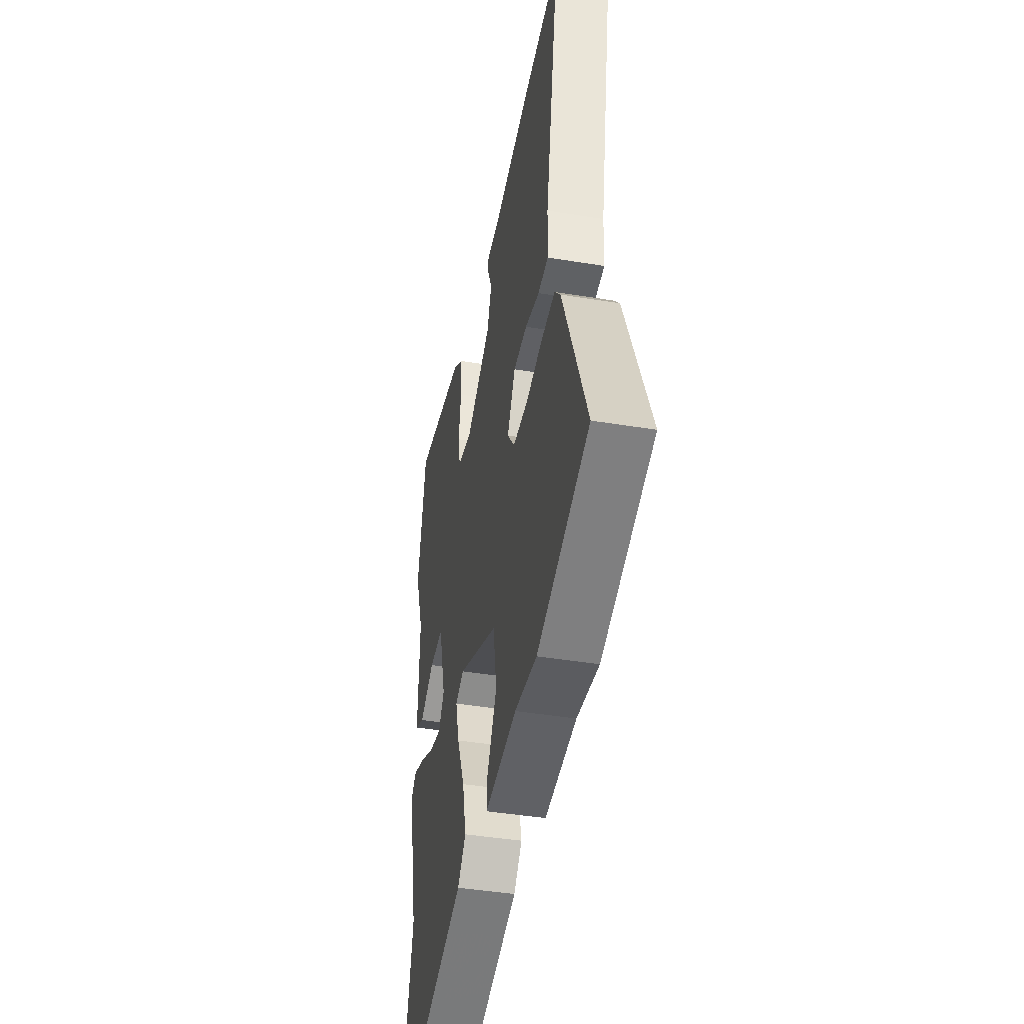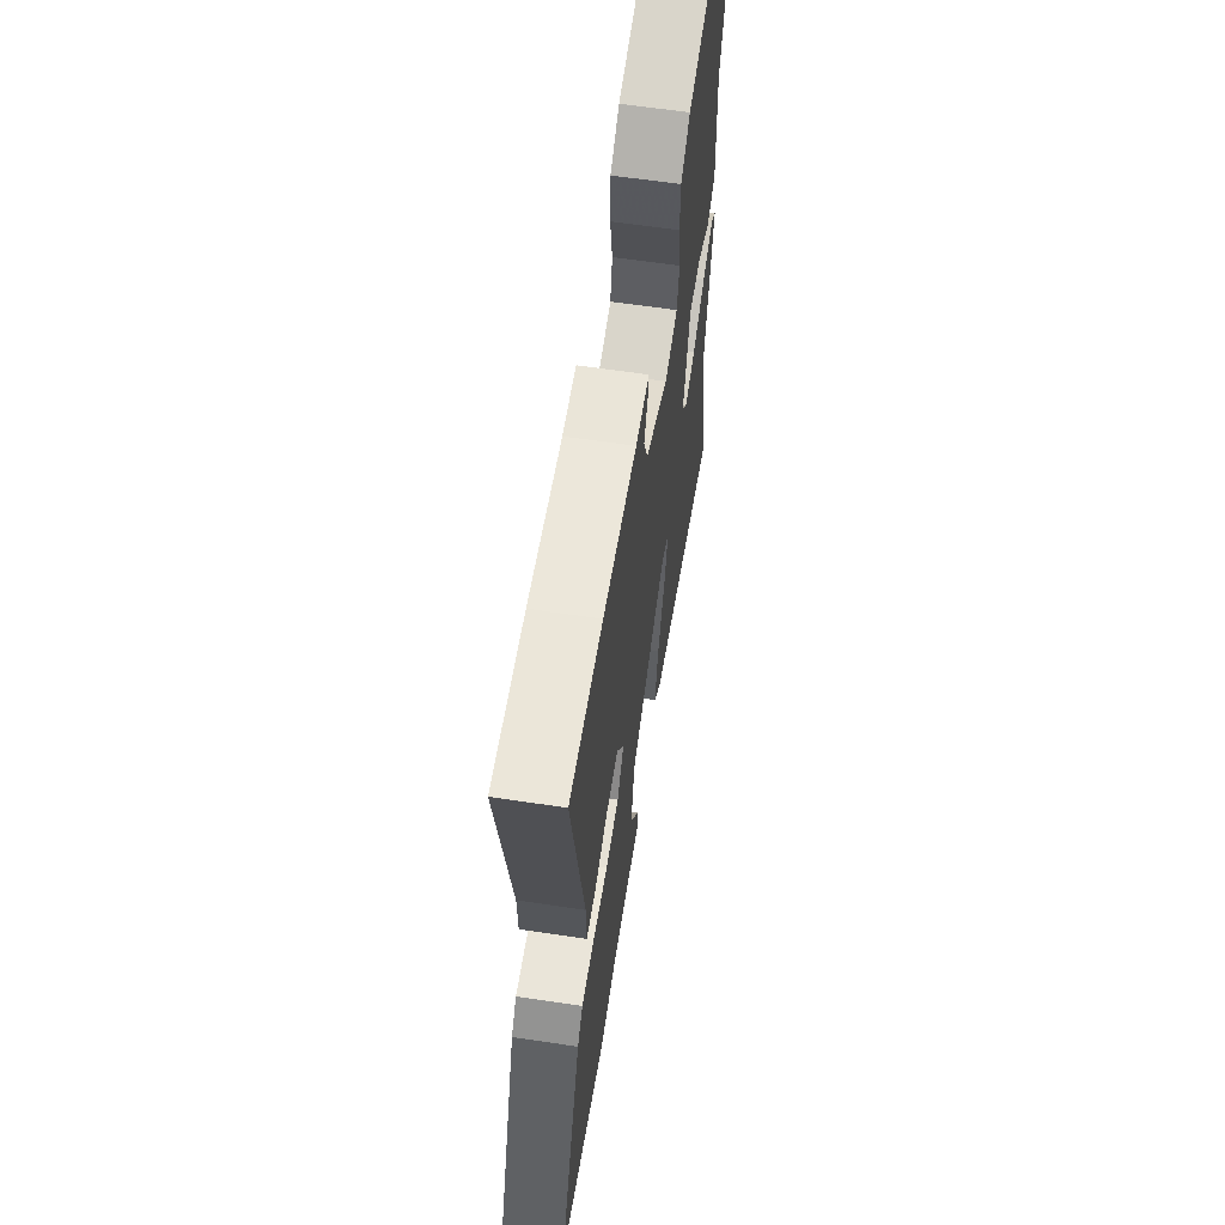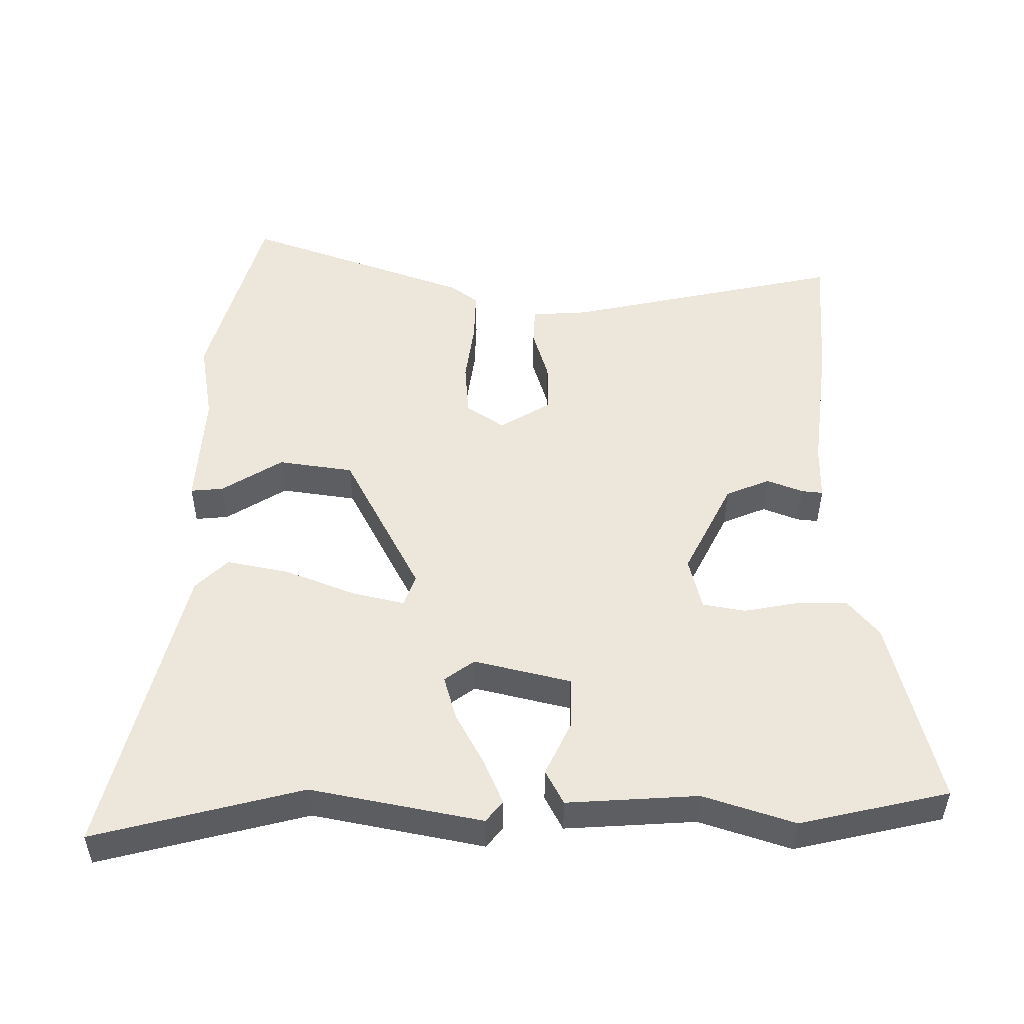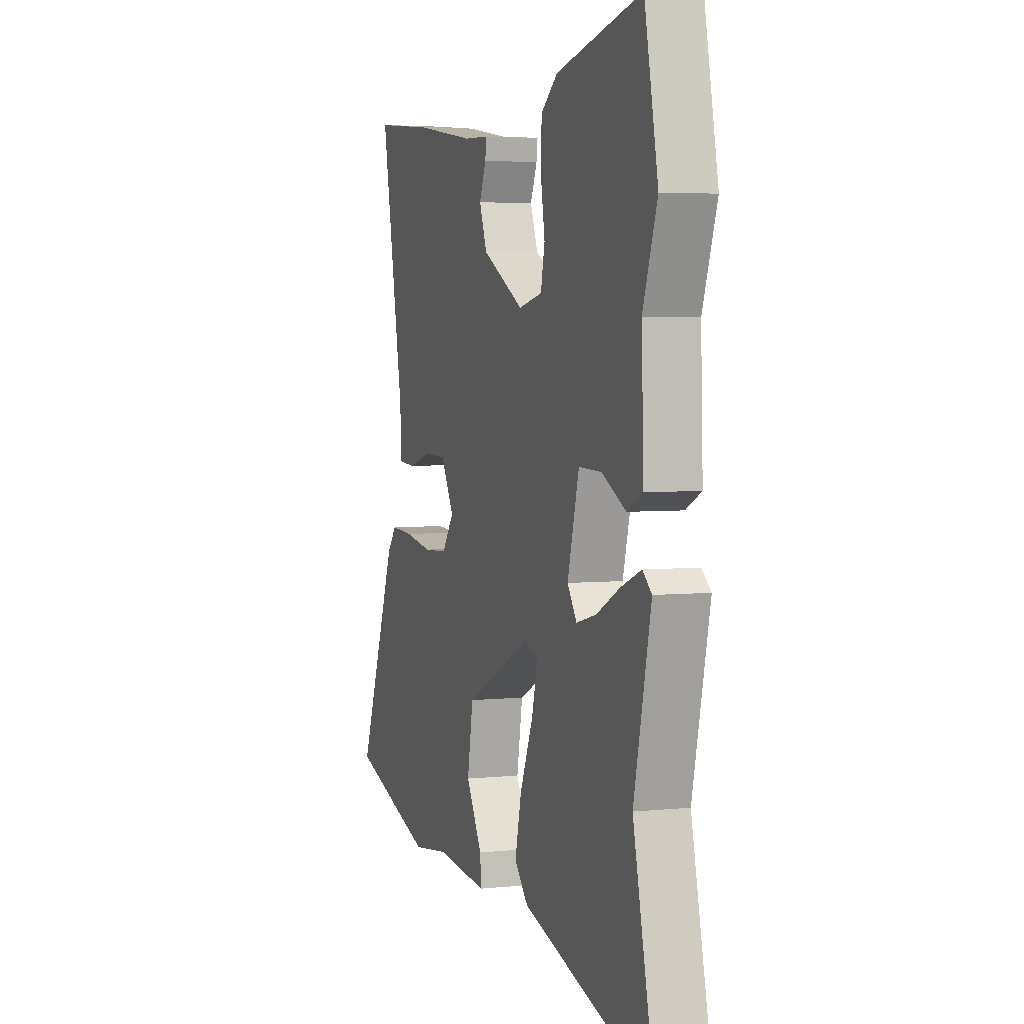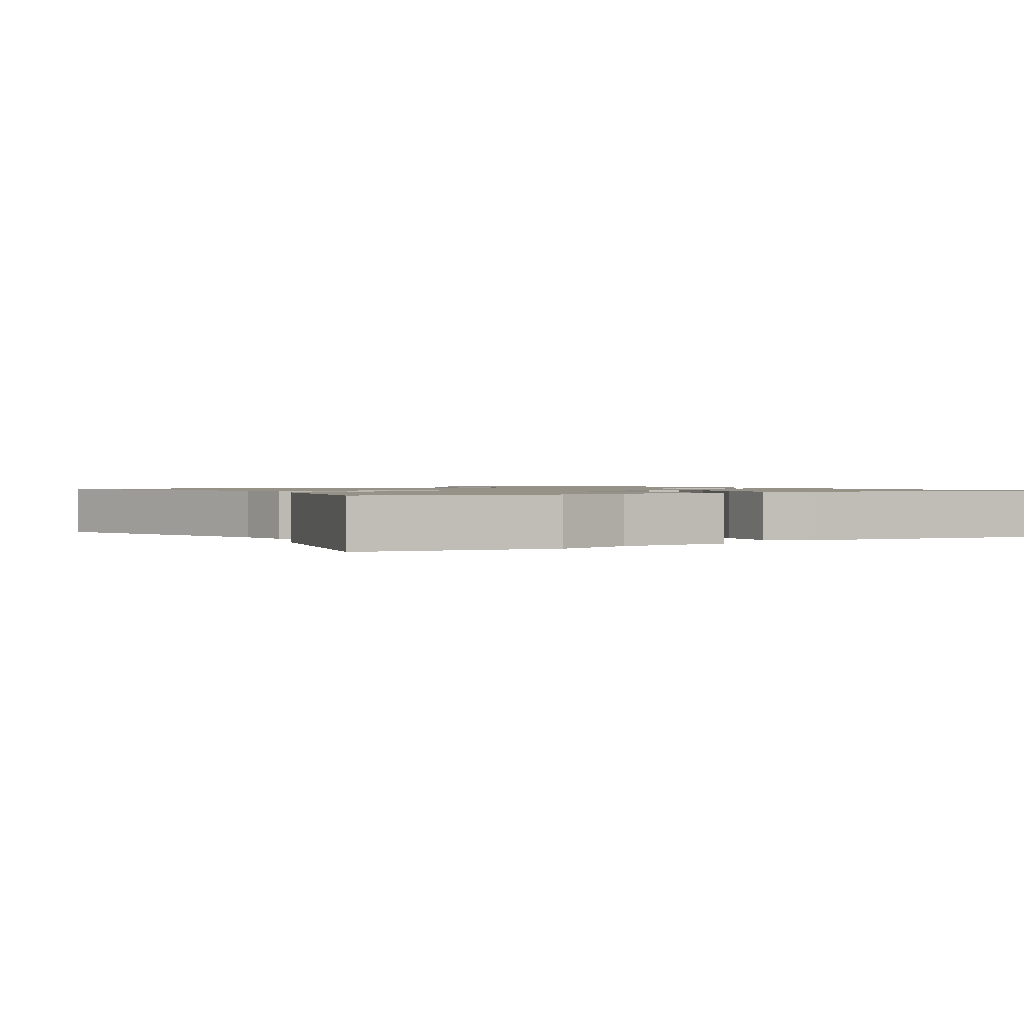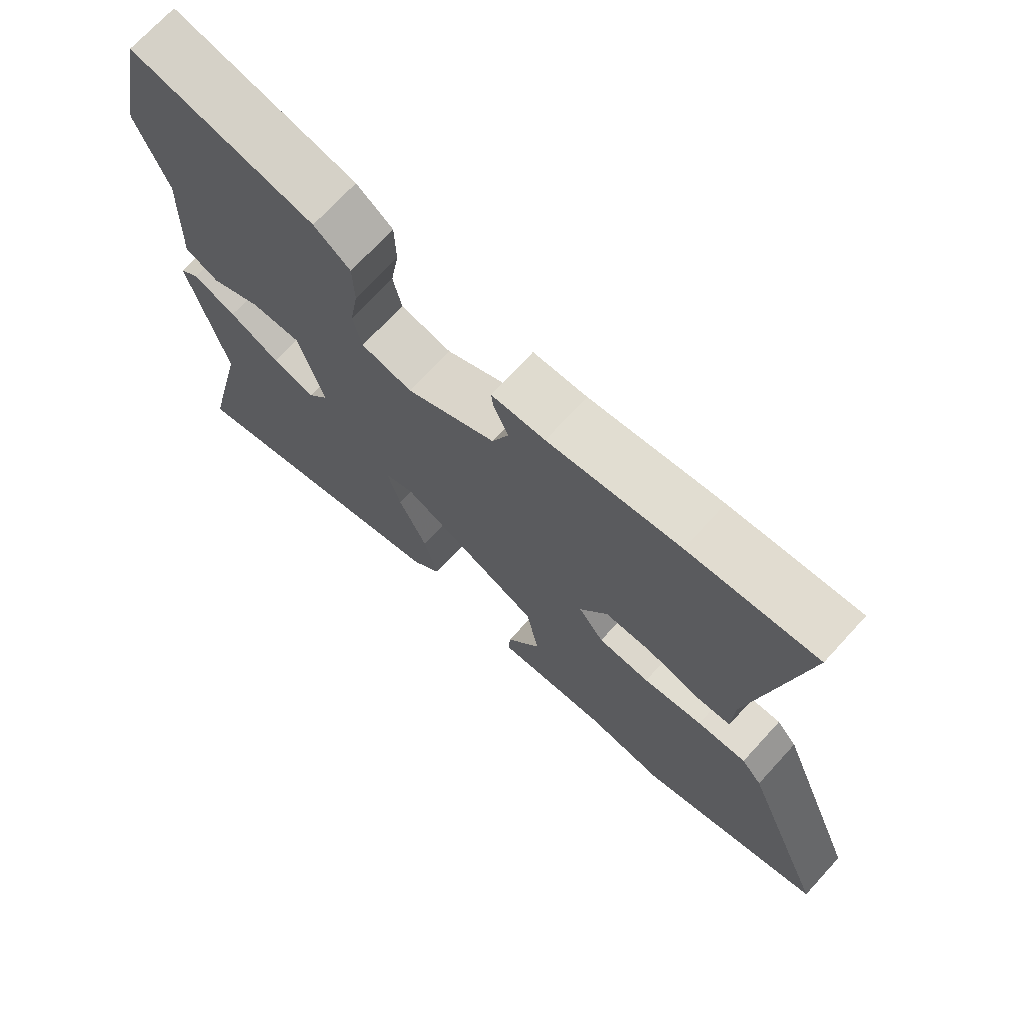
<metadata>
{"format":"obj","ext":"obj","renderer":"f3d","projection":"perspective","resolution":1024,"background":"white","views":[{"elev":-42.7,"azim":78.9,"up":"+Z"},{"elev":61.7,"azim":98.7,"up":"+Z"},{"elev":50.7,"azim":-91.2,"up":"+Y"},{"elev":4.2,"azim":-108.6,"up":"+Z"},{"elev":1.2,"azim":141.5,"up":"+Y"},{"elev":71.3,"azim":42.5,"up":"+Z"}]}
</metadata>
<code>
v -0.53 0.07 0.351
v -0.486 0.07 0.569
v -0.207 0.07 0.508
v -0.152 0.07 0.465
v -0.15 0.07 0.391
v -0.163 0.07 0.311
v -0.15 0.07 0.249
v -0.072 0.07 0.232
v 0.065 0.07 0.305
v 0.09 0.07 0.37
v 0.068 0.07 0.422
v 0.064 0.07 0.453
v 0.146 0.07 0.456
v 0.348 0.07 0.486
v 0.544 0.07 0.504
v 0.468 0.07 0.097
v 0.465 0.07 0.014
v 0.41 0.07 0.01
v 0.333 0.07 0.031
v 0.259 0.07 0.03
v 0.216 0.07 -0.046
v 0.255 0.07 -0.1
v 0.334 0.07 -0.104
v 0.425 0.07 -0.089
v 0.5 0.07 -0.085
v 0.531 0.07 -0.123
v 0.659 0.07 -0.451
v 0.38 0.07 -0.537
v 0.261 0.07 -0.52
v 0.089 0.07 -0.535
v 0.092 0.07 -0.487
v 0.145 0.07 -0.397
v 0.126 0.07 -0.288
v -0.092 0.07 -0.182
v -0.138 0.07 -0.2
v -0.118 0.07 -0.276
v -0.075 0.07 -0.377
v -0.054 0.07 -0.468
v -0.099 0.07 -0.516
v -0.531 0.07 -0.635
v -0.461 0.07 -0.33
v -0.517 0.07 -0.082
v -0.487 0.07 -0.057
v -0.421 0.07 -0.083
v -0.344 0.07 -0.122
v -0.278 0.07 -0.139
v -0.247 0.07 -0.095
v -0.285 0.07 0.045
v -0.36 0.07 0.043
v -0.439 0.07 0.003
v -0.49 0.07 0.028
v -0.483 0.07 0.219
v -0.53 0 0.351
v -0.486 0 0.569
v -0.207 0 0.508
v -0.152 0 0.465
v -0.15 0 0.391
v -0.163 0 0.311
v -0.15 0 0.249
v -0.072 0 0.232
v 0.065 0 0.305
v 0.09 0 0.37
v 0.068 0 0.422
v 0.064 0 0.453
v 0.146 0 0.456
v 0.348 0 0.486
v 0.544 0 0.504
v 0.468 0 0.097
v 0.465 0 0.014
v 0.41 0 0.01
v 0.333 0 0.031
v 0.259 0 0.03
v 0.216 0 -0.046
v 0.255 0 -0.1
v 0.334 0 -0.104
v 0.425 0 -0.089
v 0.5 0 -0.085
v 0.531 0 -0.123
v 0.659 0 -0.451
v 0.38 0 -0.537
v 0.261 0 -0.52
v 0.089 0 -0.535
v 0.092 0 -0.487
v 0.145 0 -0.397
v 0.126 0 -0.288
v -0.092 0 -0.182
v -0.138 0 -0.2
v -0.118 0 -0.276
v -0.075 0 -0.377
v -0.054 0 -0.468
v -0.099 0 -0.516
v -0.531 0 -0.635
v -0.461 0 -0.33
v -0.517 0 -0.082
v -0.487 0 -0.057
v -0.421 0 -0.083
v -0.344 0 -0.122
v -0.278 0 -0.139
v -0.247 0 -0.095
v -0.285 0 0.045
v -0.36 0 0.043
v -0.439 0 0.003
v -0.49 0 0.028
v -0.483 0 0.219
f 49 50 51 52
f 4 5 6
f 3 4 6
f 2 3 6
f 1 2 6
f 52 1 6
f 49 52 6
f 48 49 6
f 47 48 6 7
f 43 44 45
f 42 43 45
f 41 42 45
f 41 45 46
f 40 41 46
f 39 40 46
f 38 39 46
f 37 38 46
f 36 37 46
f 35 36 46 47
f 29 30 31 32
f 29 32 33
f 28 29 33
f 27 28 33
f 26 27 33
f 25 26 33
f 24 25 33
f 23 24 33
f 22 23 33 34
f 16 17 18 19
f 16 19 20
f 15 16 20
f 14 15 20
f 13 14 20
f 12 13 20
f 11 12 20
f 10 11 20
f 9 10 20 21
f 47 7 8
f 35 47 8
f 34 35 8
f 21 22 34 8
f 8 9 21
f 104 103 102 101
f 58 57 56
f 58 56 55
f 58 55 54
f 58 54 53
f 58 53 104
f 58 104 101
f 58 101 100
f 59 58 100 99
f 97 96 95
f 97 95 94
f 97 94 93
f 98 97 93
f 98 93 92
f 98 92 91
f 98 91 90
f 98 90 89
f 98 89 88
f 99 98 88 87
f 84 83 82 81
f 85 84 81
f 85 81 80
f 85 80 79
f 85 79 78
f 85 78 77
f 85 77 76
f 85 76 75
f 86 85 75 74
f 71 70 69 68
f 72 71 68
f 72 68 67
f 72 67 66
f 72 66 65
f 72 65 64
f 72 64 63
f 72 63 62
f 73 72 62 61
f 60 59 99
f 60 99 87
f 60 87 86
f 60 86 74 73
f 73 61 60
f 1 53 54 2
f 2 54 55 3
f 3 55 56 4
f 4 56 57 5
f 5 57 58 6
f 6 58 59 7
f 7 59 60 8
f 8 60 61 9
f 9 61 62 10
f 10 62 63 11
f 11 63 64 12
f 12 64 65 13
f 13 65 66 14
f 14 66 67 15
f 15 67 68 16
f 16 68 69 17
f 17 69 70 18
f 18 70 71 19
f 19 71 72 20
f 20 72 73 21
f 21 73 74 22
f 22 74 75 23
f 23 75 76 24
f 24 76 77 25
f 25 77 78 26
f 26 78 79 27
f 27 79 80 28
f 28 80 81 29
f 29 81 82 30
f 30 82 83 31
f 31 83 84 32
f 32 84 85 33
f 33 85 86 34
f 34 86 87 35
f 35 87 88 36
f 36 88 89 37
f 37 89 90 38
f 38 90 91 39
f 39 91 92 40
f 40 92 93 41
f 41 93 94 42
f 42 94 95 43
f 43 95 96 44
f 44 96 97 45
f 45 97 98 46
f 46 98 99 47
f 47 99 100 48
f 48 100 101 49
f 49 101 102 50
f 50 102 103 51
f 51 103 104 52
f 52 104 53 1

</code>
